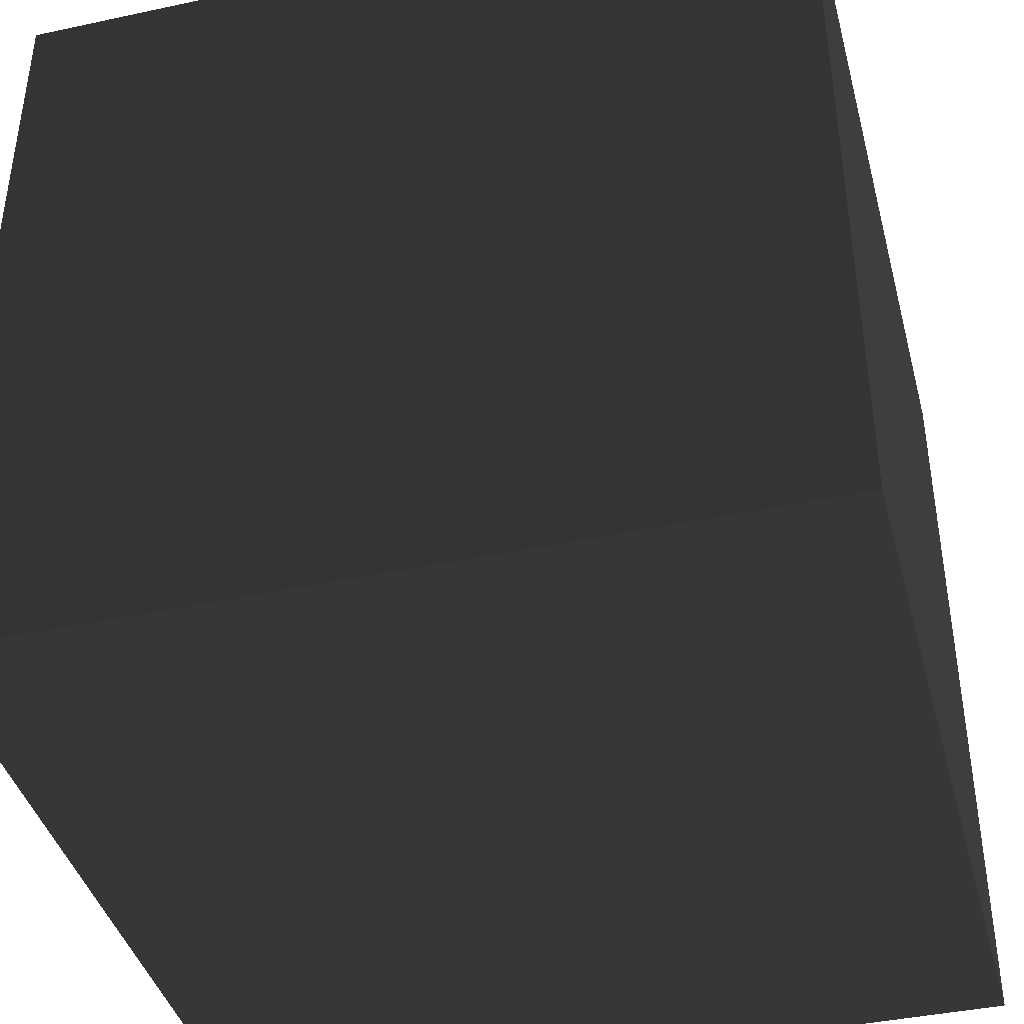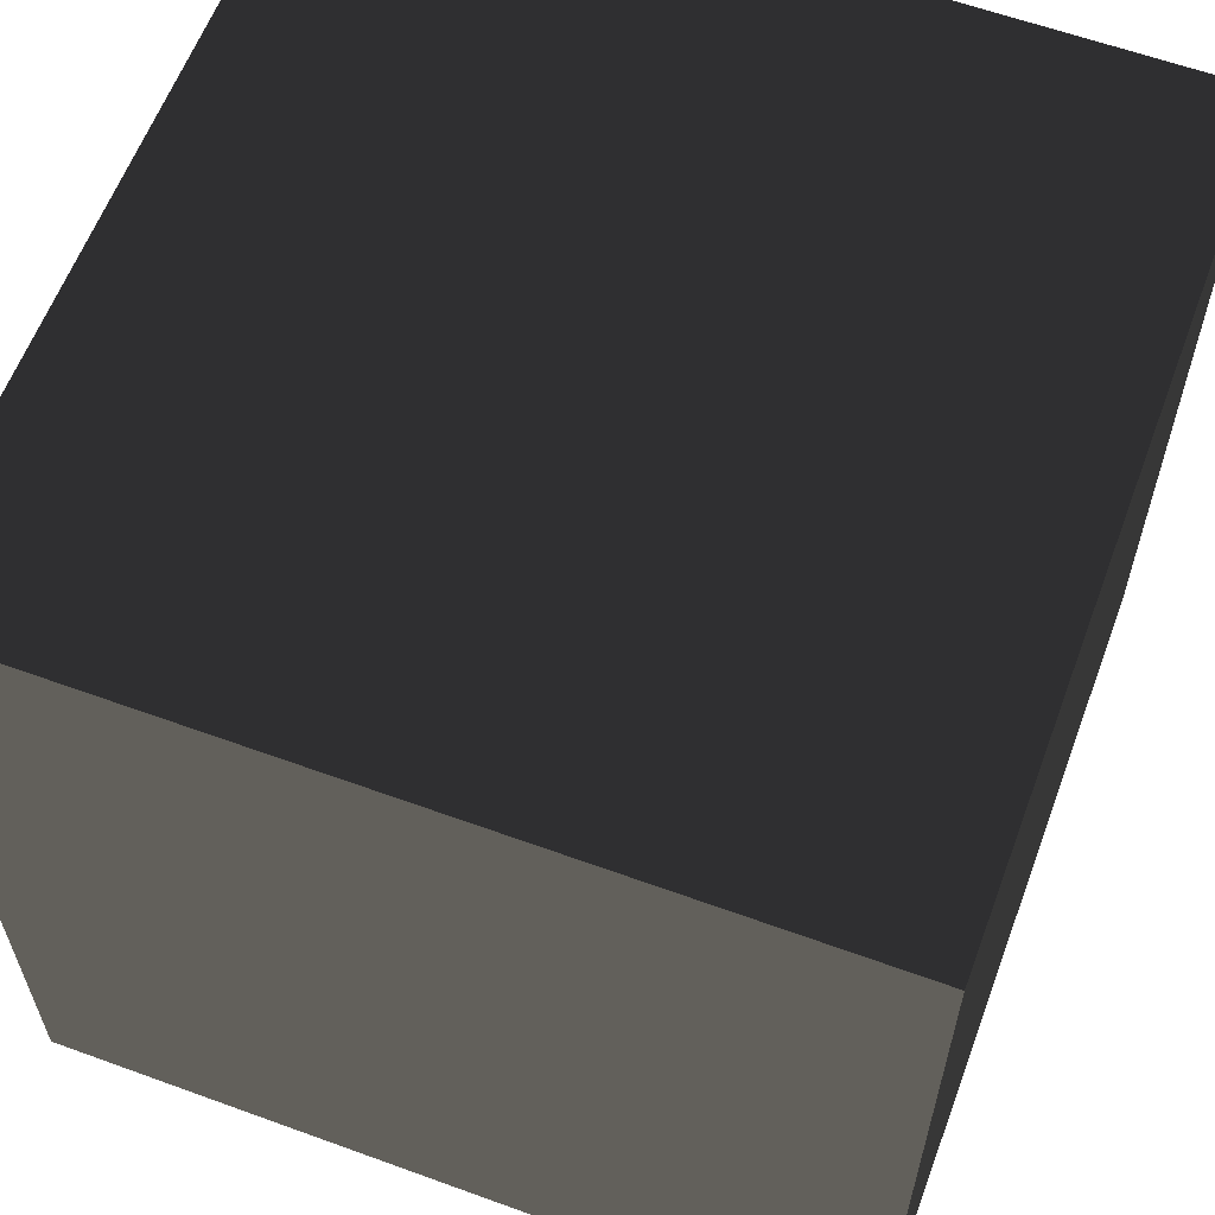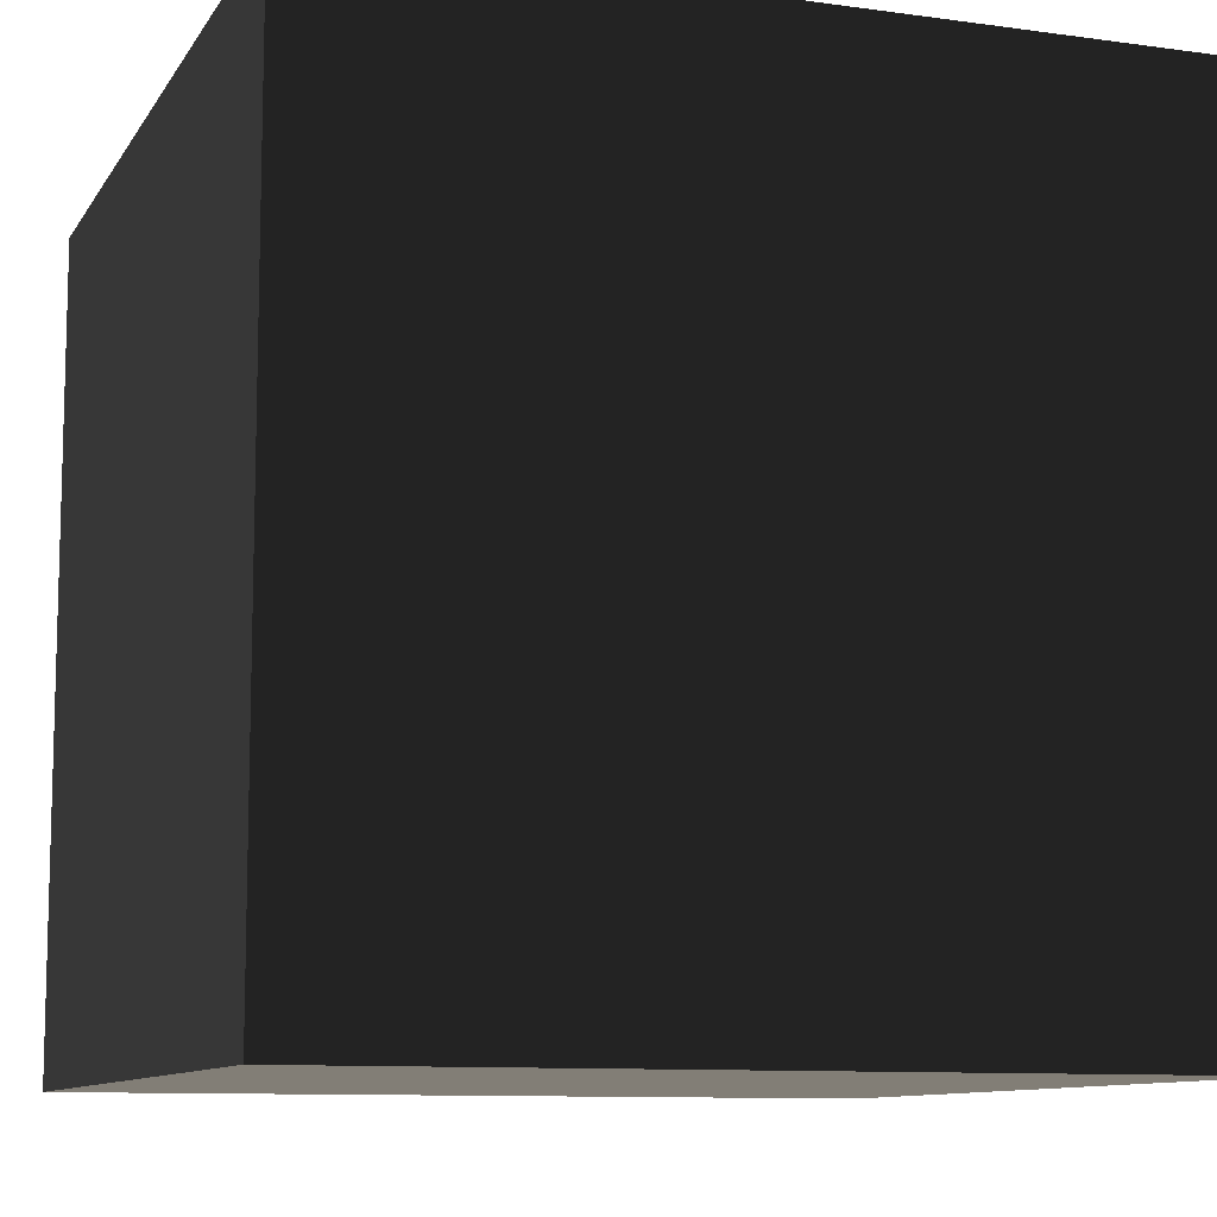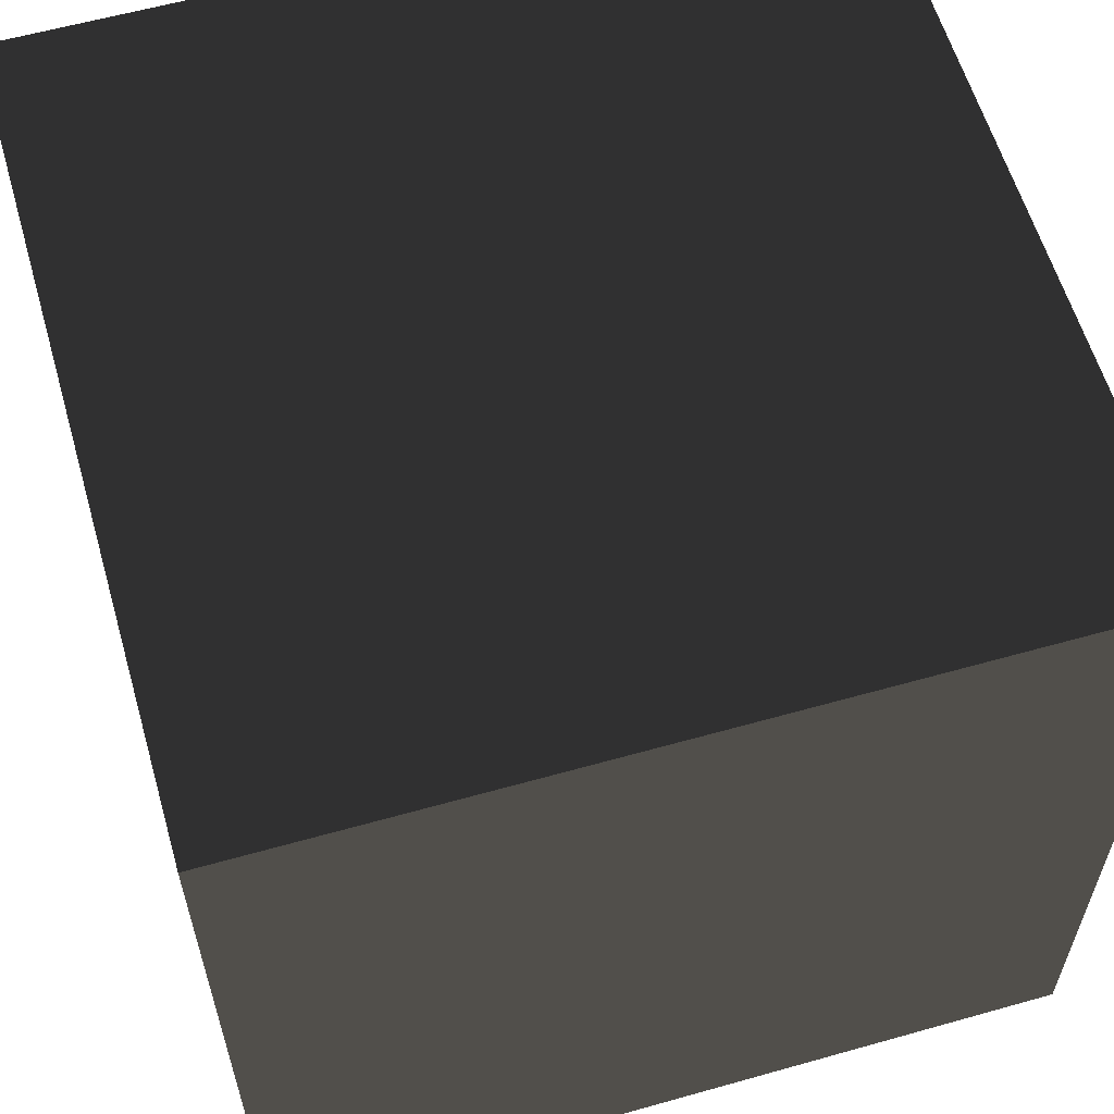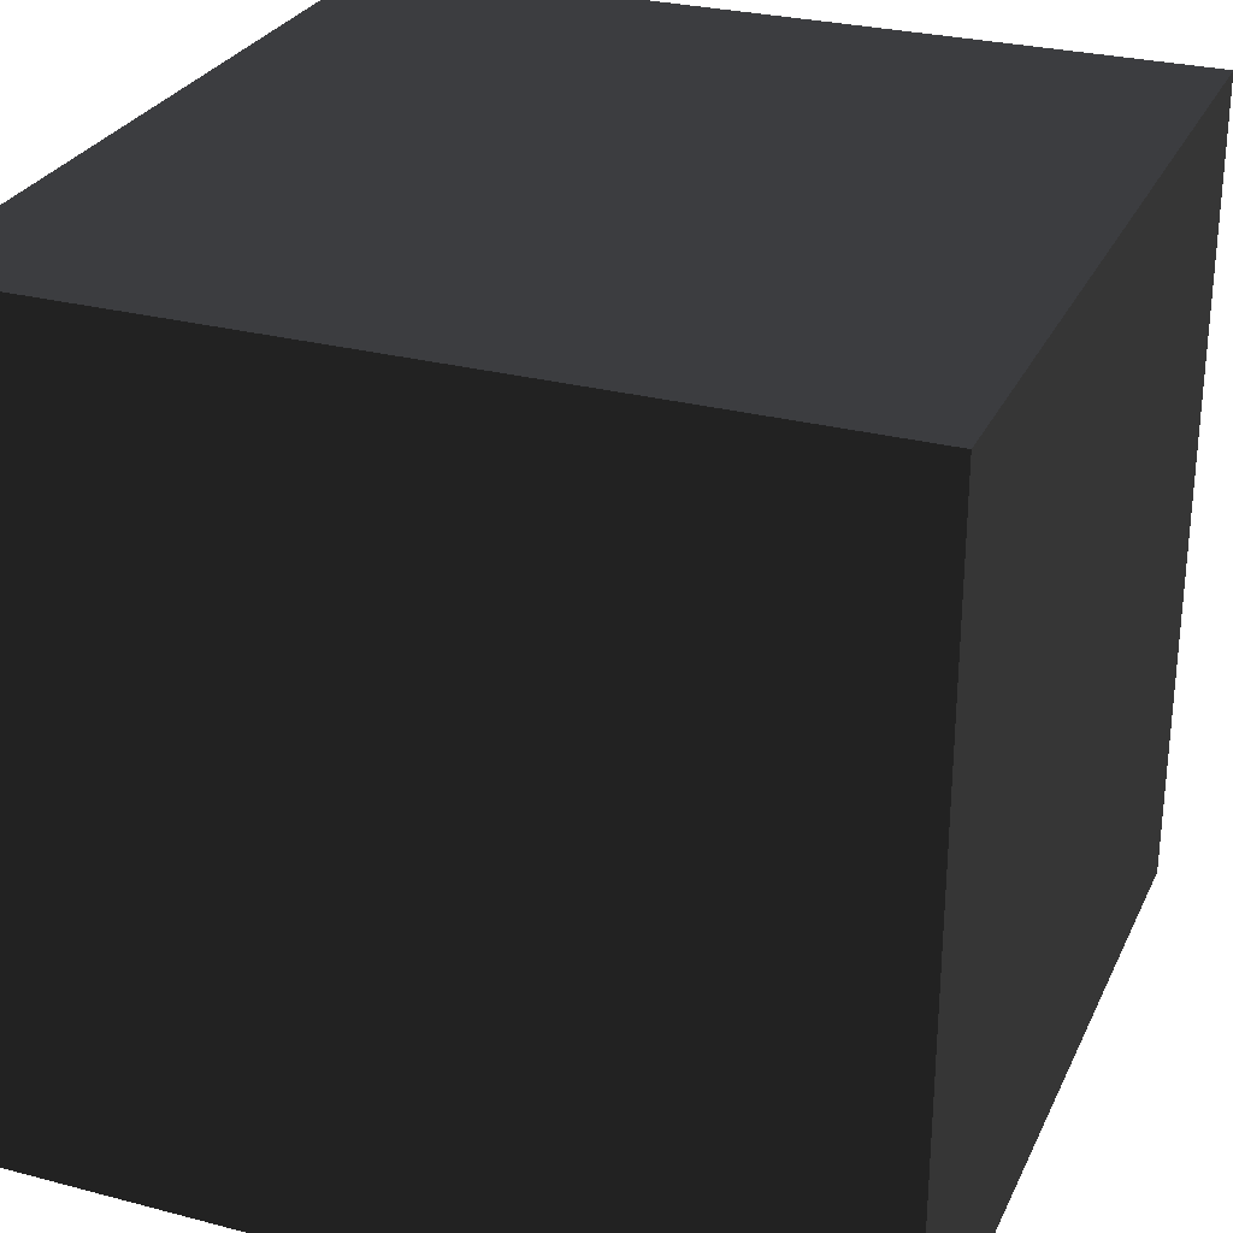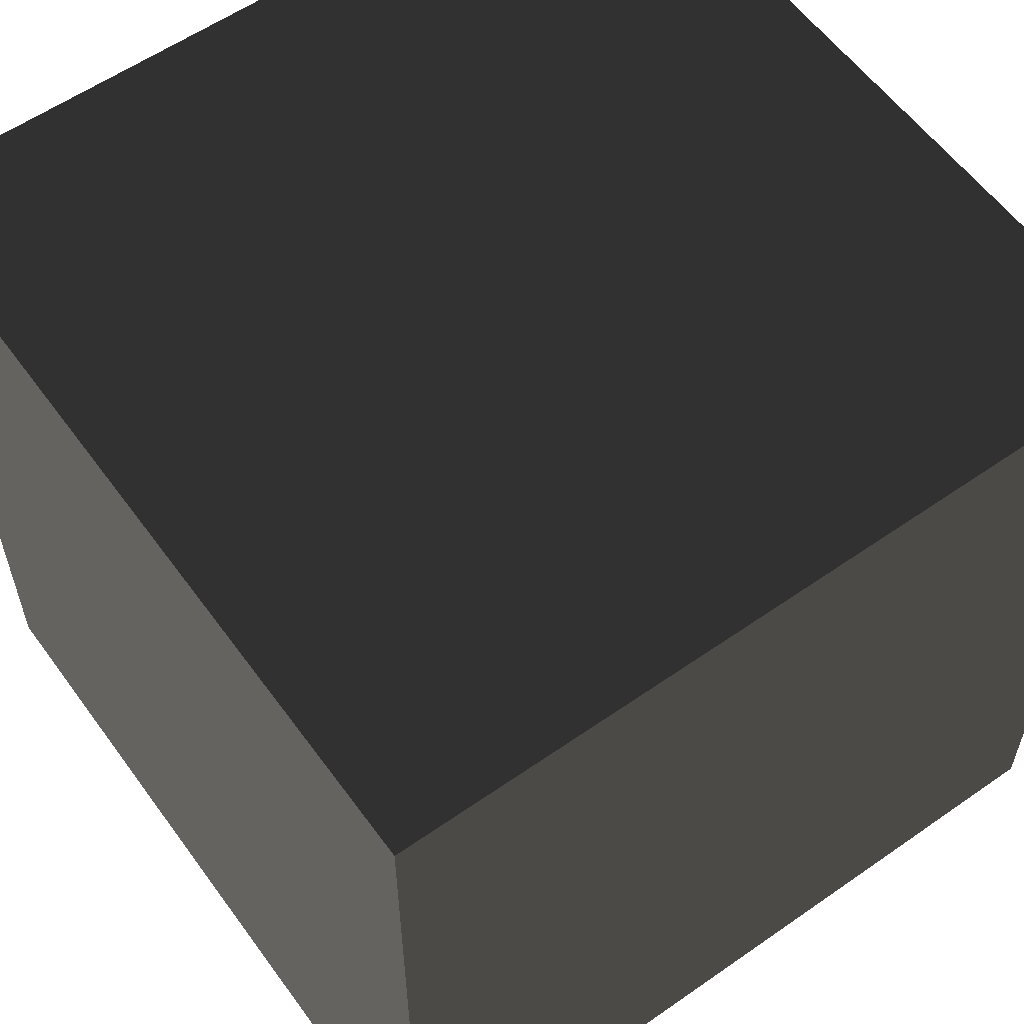
<metadata>
{"format":"obj","ext":"obj","renderer":"f3d","projection":"perspective","resolution":1024,"background":"white","views":[{"elev":-40.9,"azim":104.7,"up":"+Y"},{"elev":60.7,"azim":-69.6,"up":"+Z"},{"elev":-10.1,"azim":-109.5,"up":"+Z"},{"elev":59.9,"azim":-16.1,"up":"+Y"},{"elev":28.3,"azim":21.5,"up":"+Z"},{"elev":58.3,"azim":-35.8,"up":"+Z"}]}
</metadata>
<code>
v  0.4 -0.4 -0.4
v  0.4  0.4 -0.4
v -0.4  0.4 -0.4
v -0.4 -0.4 -0.4
v  0.4 -0.4  0.4
v  0.4  0.4  0.4
v -0.4  0.4  0.4
v -0.4 -0.4  0.4
f 8 7 6
f 6 5 8
f 4 3 7
f 7 8 4
f 1 2 3
f 3 4 1
f 5 6 2
f 2 1 5
f 2 6 7
f 7 3 2
f 5 1 4
f 4 8 5

</code>
